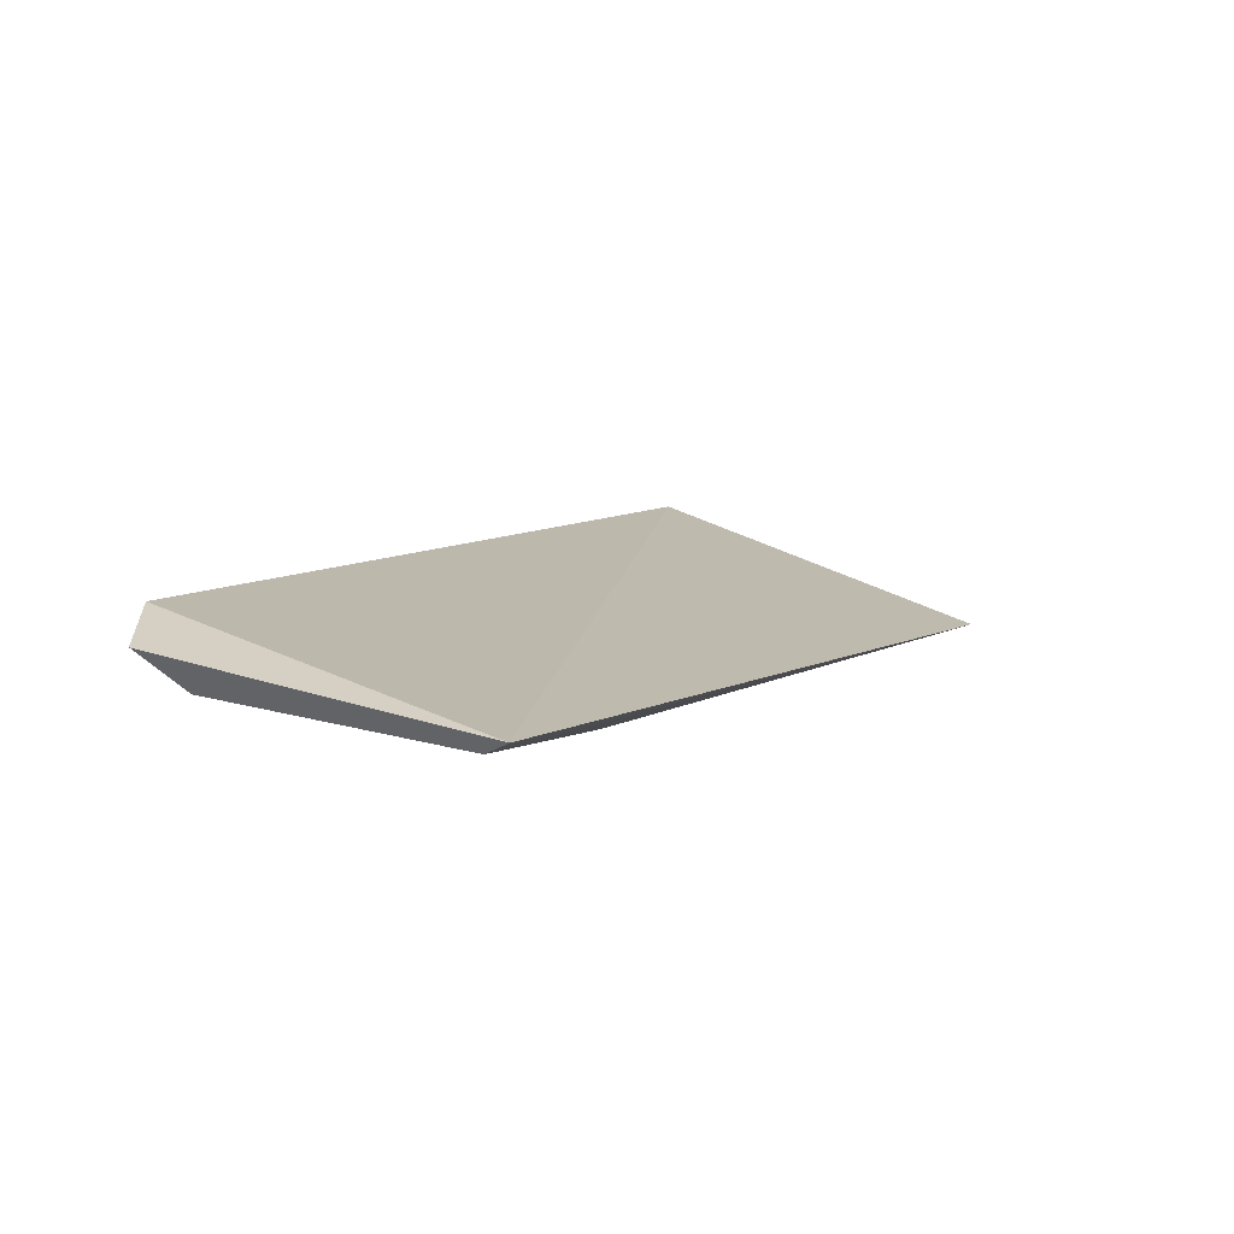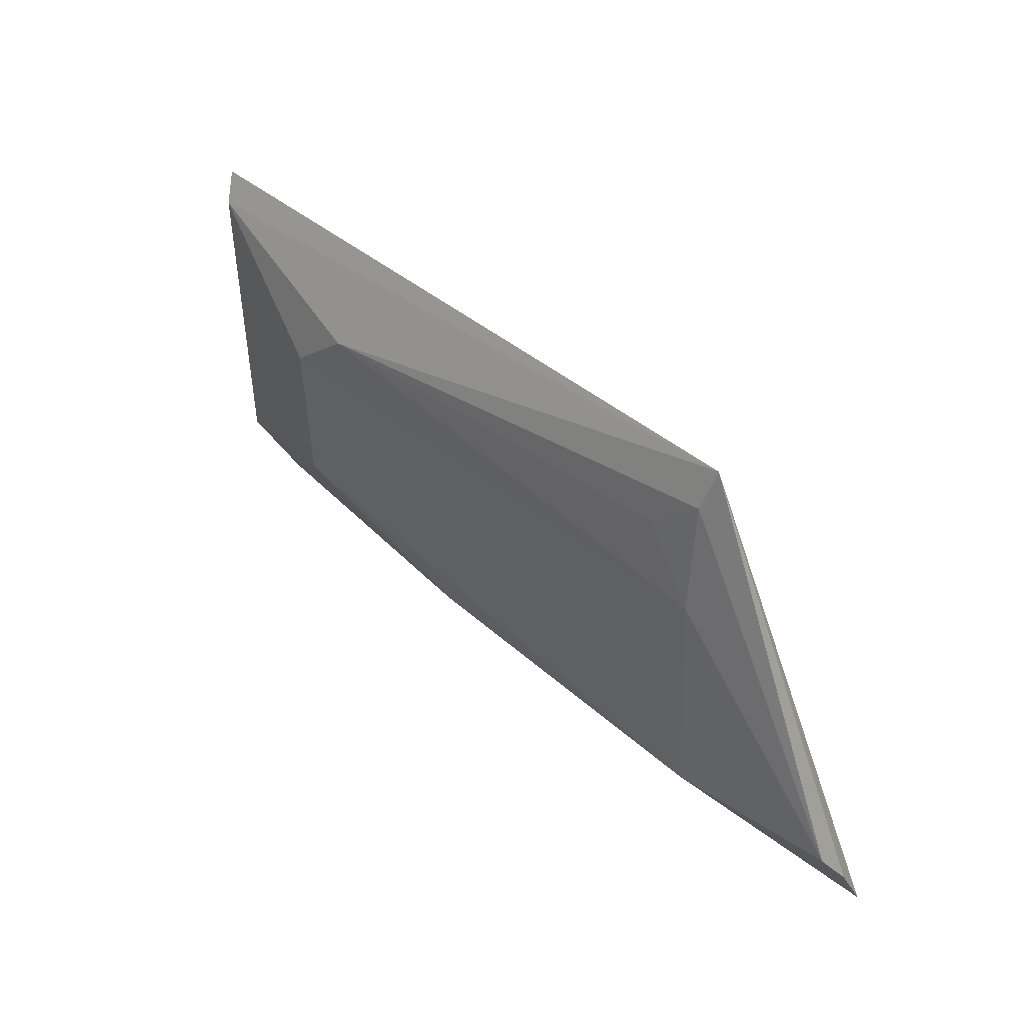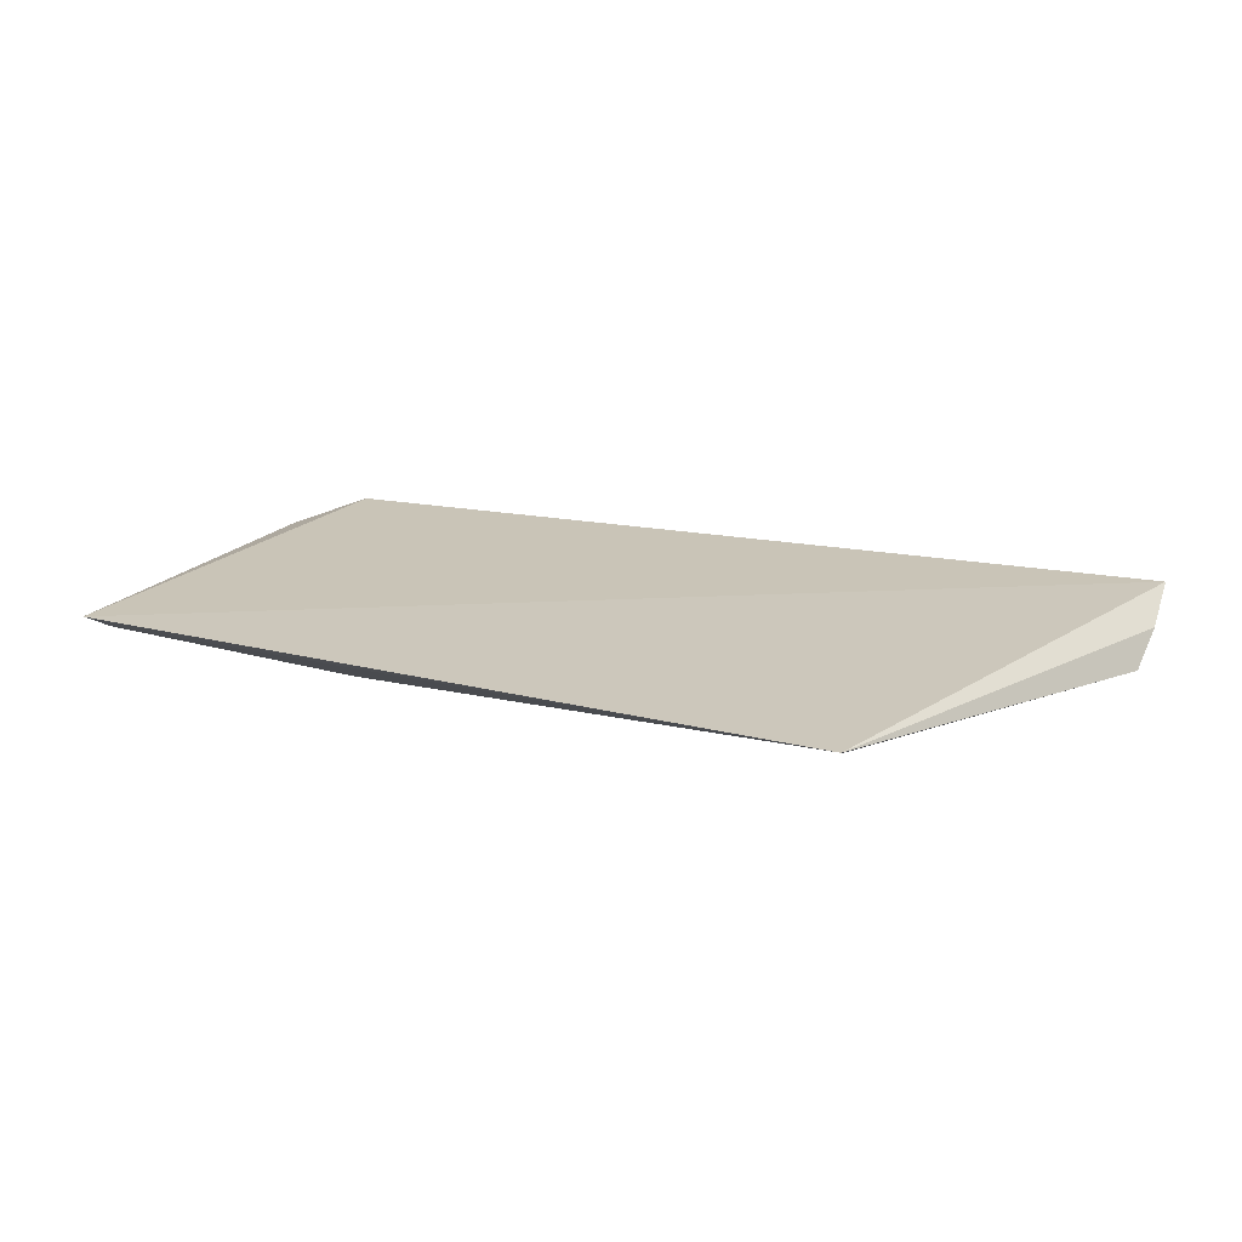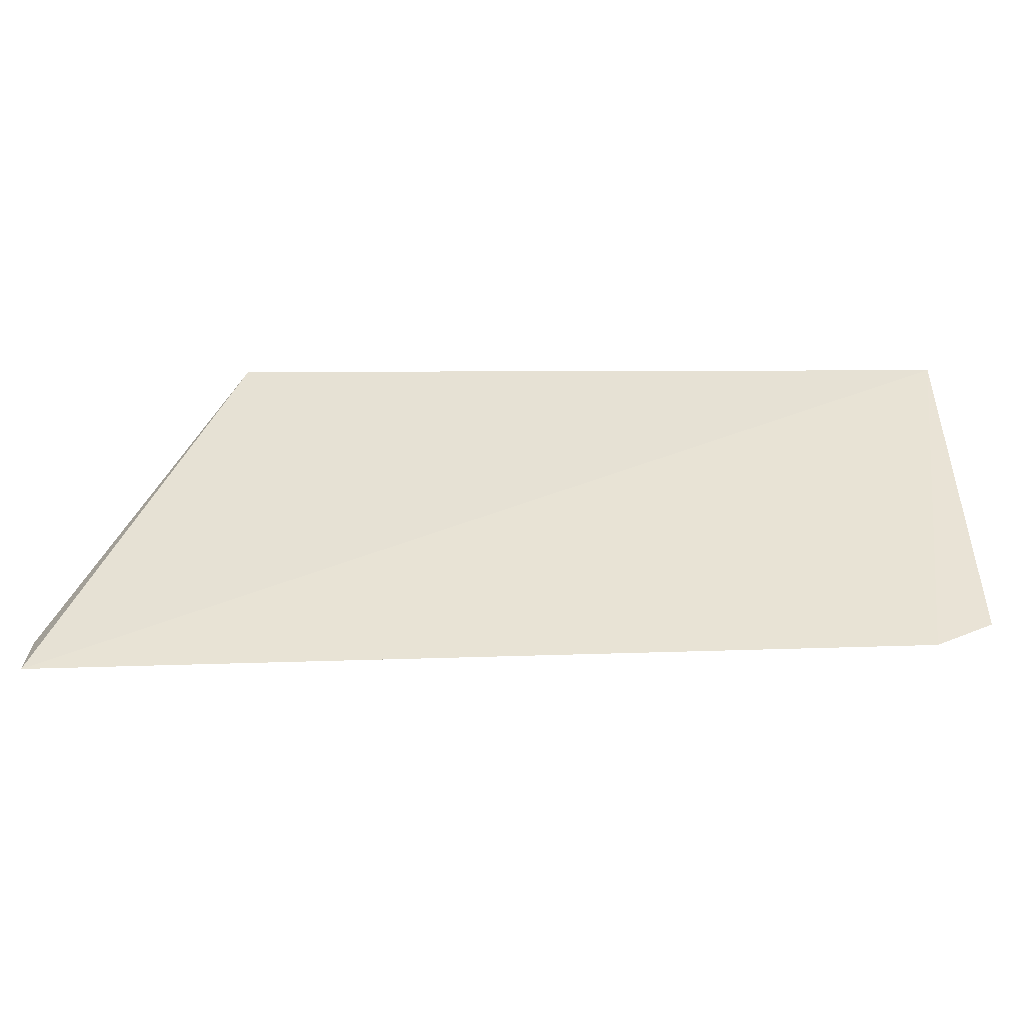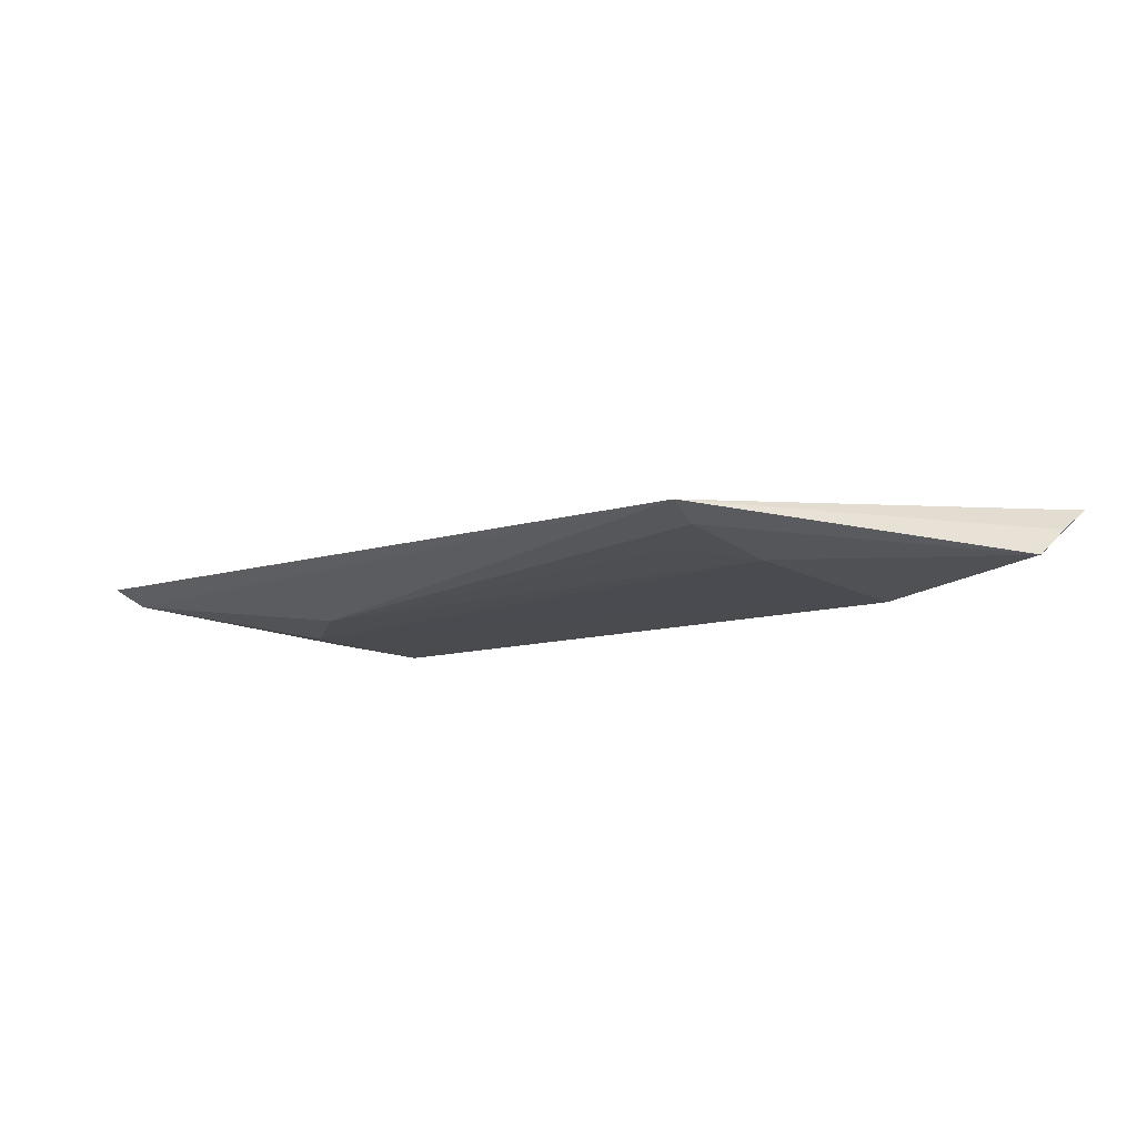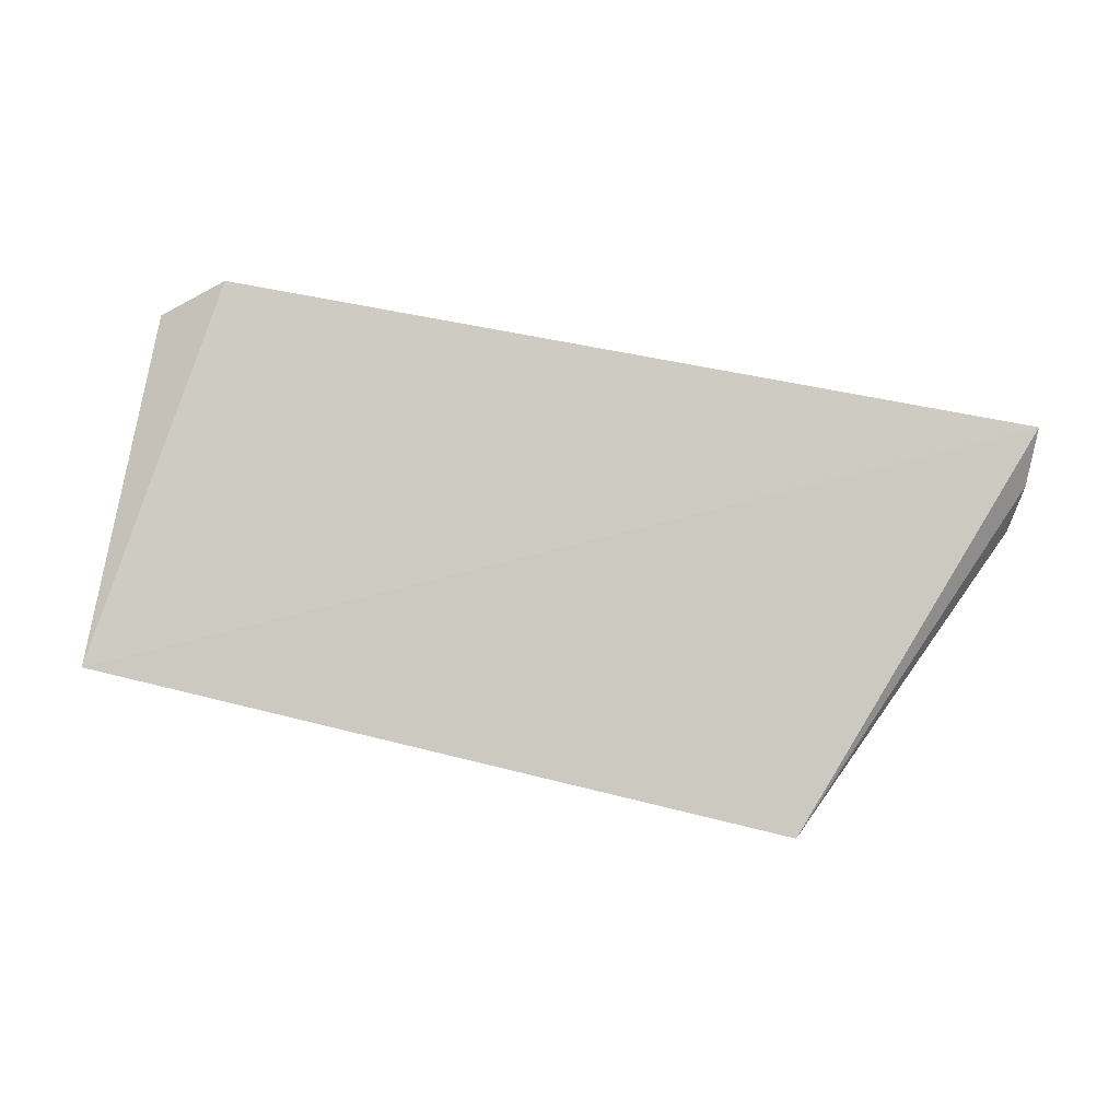
<metadata>
{"format":"obj","ext":"obj","renderer":"f3d","projection":"perspective","resolution":1024,"background":"white","views":[{"elev":11.0,"azim":123.4,"up":"+Z"},{"elev":38.3,"azim":-132.9,"up":"+Y"},{"elev":13.0,"azim":-155.8,"up":"+Z"},{"elev":-41.3,"azim":-0.9,"up":"+Y"},{"elev":-14.0,"azim":-141.8,"up":"+Z"},{"elev":78.1,"azim":-168.4,"up":"+Z"}]}
</metadata>
<code>
v 0.129 -0.06825 -0.2357
v 0.1456 -0.05675 -0.2419
v 0.1444 0.04301 -0.2492
v -0.05511 0.04863 -0.2586
v -0.05605 -0.04528 -0.2653
v -0.09903 -0.07392 -0.2417
v 0.0382 -0.04714 -0.2608
v -0.09807 -0.04781 -0.2587
v 0.1256 -0.05432 -0.2478
v 0.09771 0.007133 -0.2636
v -0.09956 -0.05917 -0.2503
v -0.05315 0.009166 -0.2645
v 0.09499 -0.02974 -0.2637
v 0.08002 0.02038 -0.263
v -0.05261 0.03796 -0.2616
v 0.1407 -0.04353 -0.2515
v 0.142 0.03511 -0.2531
v -0.03955 0.02689 -0.2628
f 1 2 3
f 6 1 3
f 6 3 4
f 7 6 5
f 7 1 6
f 8 5 6
f 9 2 1
f 9 1 7
f 11 8 6
f 11 6 4
f 11 4 8
f 12 5 8
f 12 10 5
f 13 7 5
f 13 5 10
f 13 9 7
f 14 10 12
f 15 12 8
f 15 8 4
f 15 4 14
f 16 2 9
f 16 9 13
f 16 3 2
f 17 14 4
f 17 4 3
f 17 10 14
f 17 3 16
f 17 16 13
f 17 13 10
f 18 15 14
f 18 14 12
f 18 12 15

</code>
